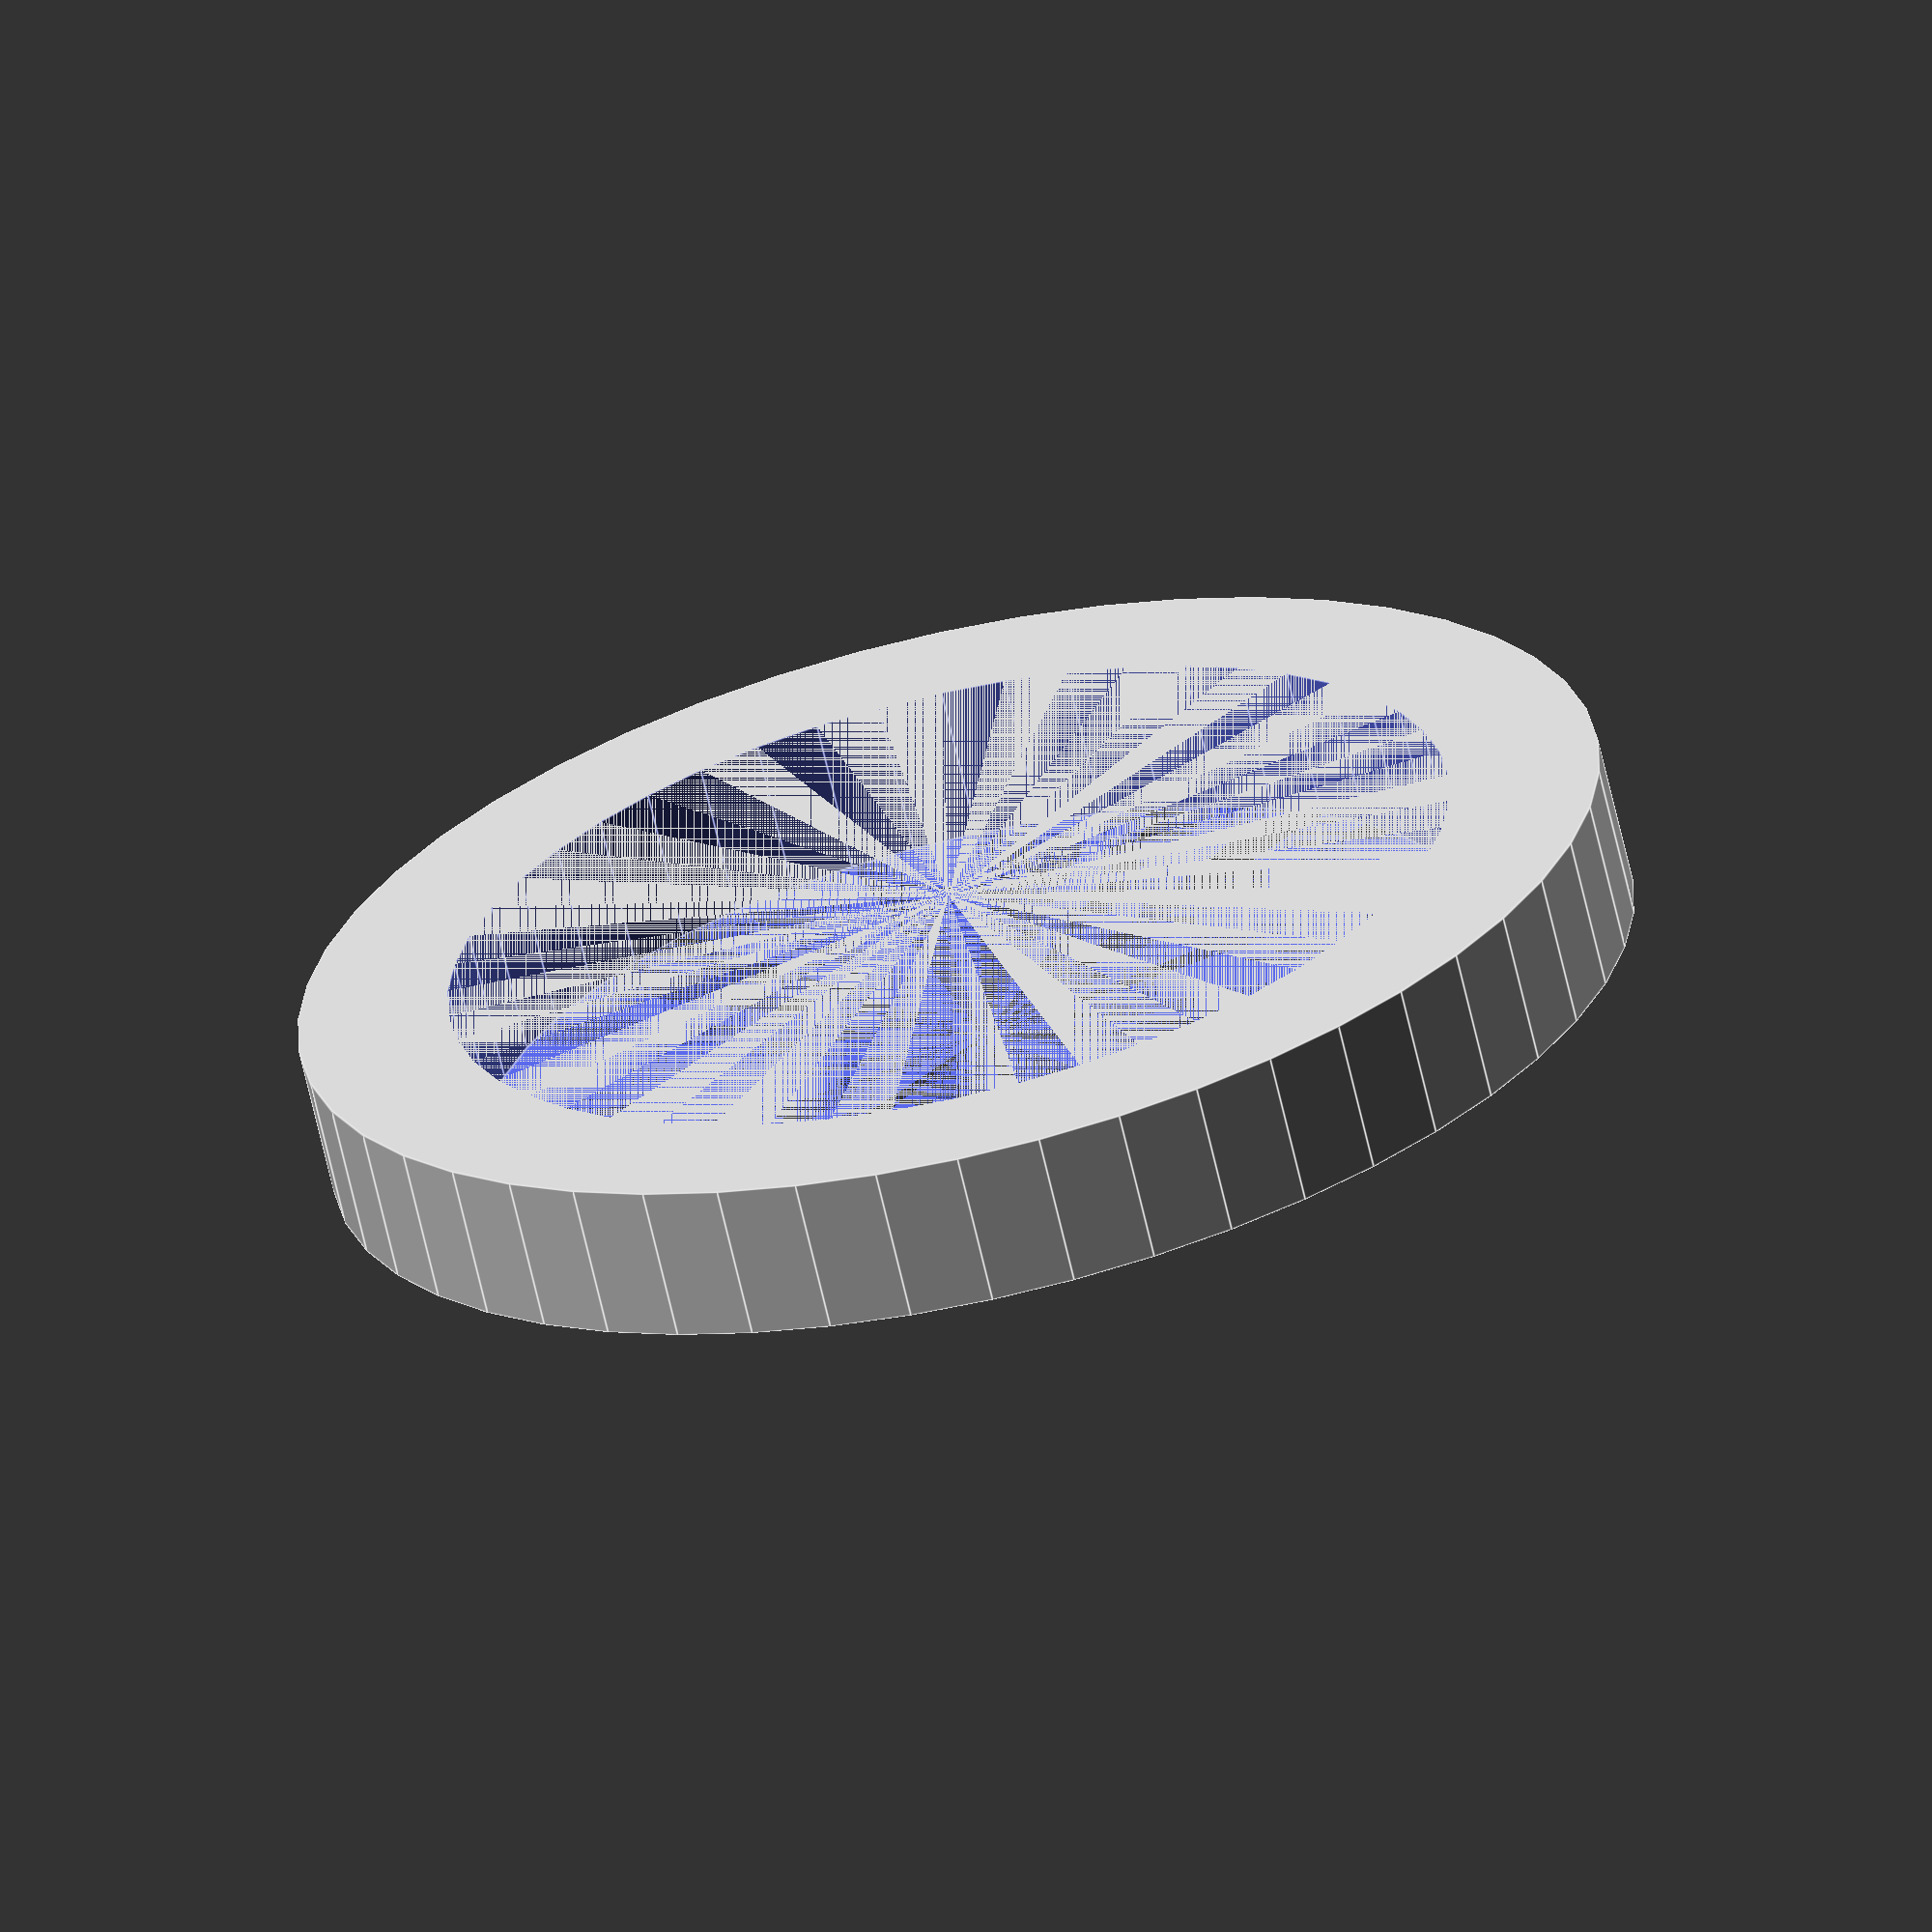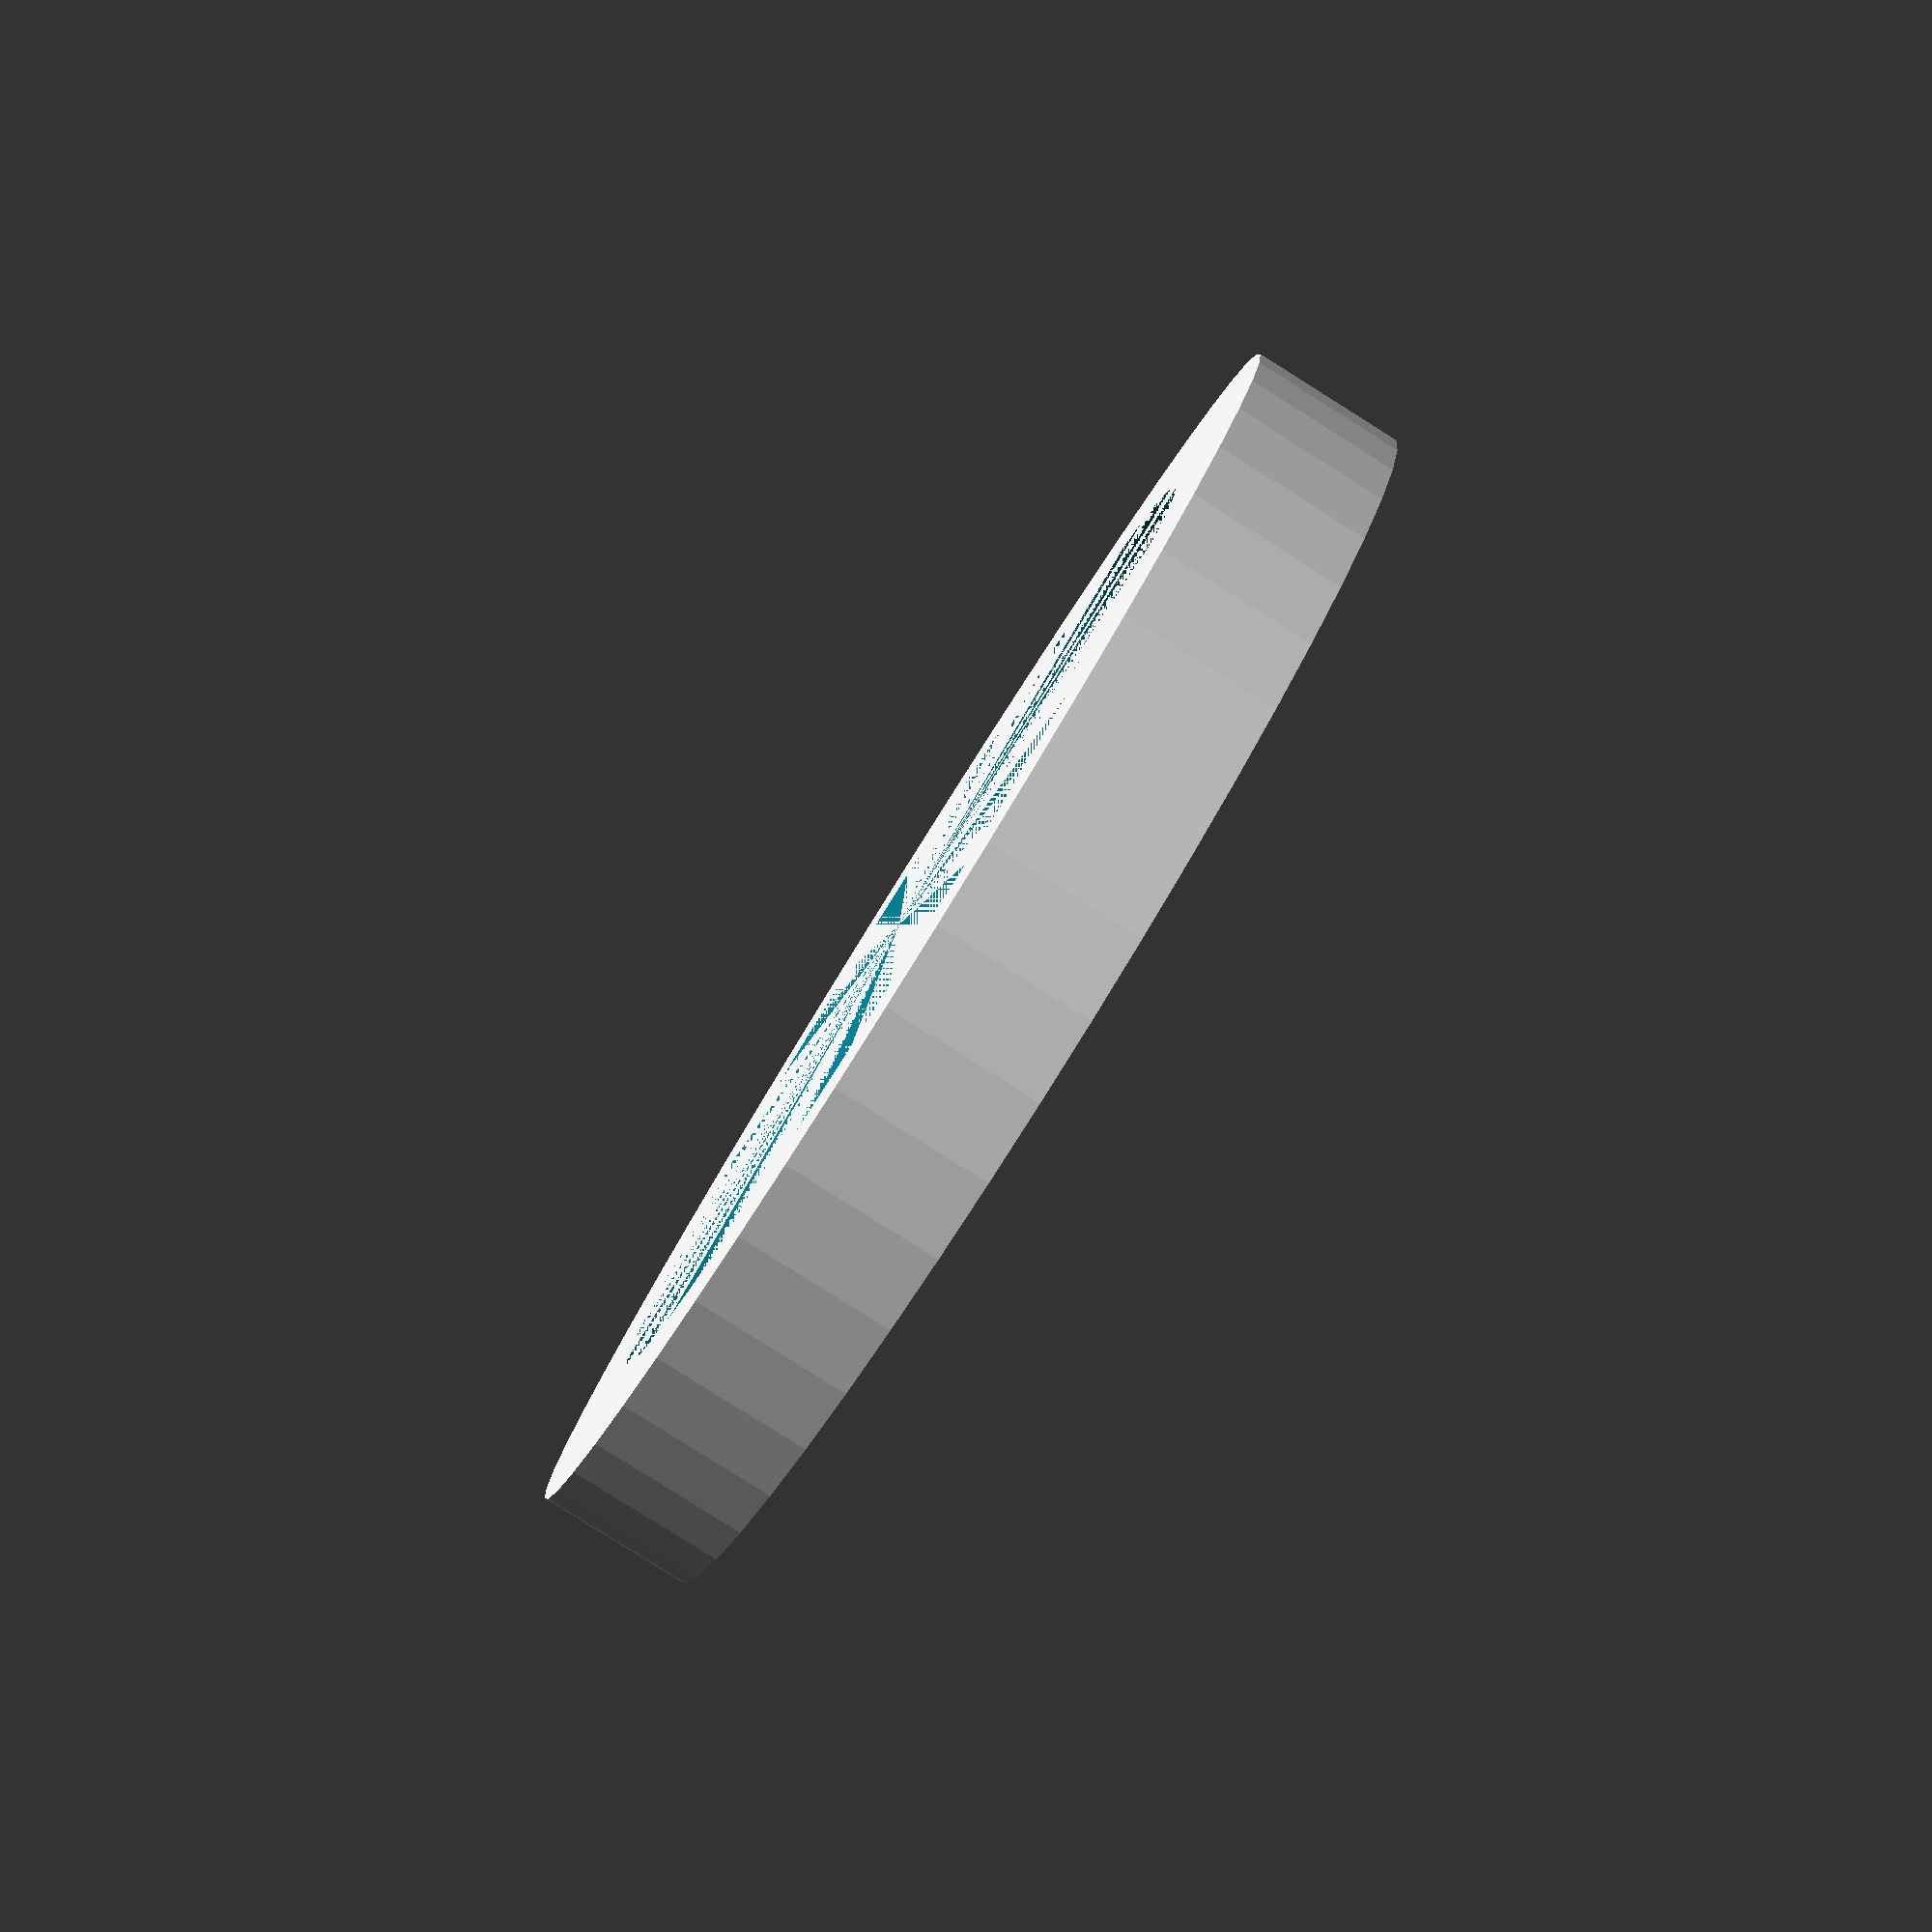
<openscad>
$fn = 50;


difference() {
	union() {
		cylinder(h = 13, r = 55.2000000000);
	}
	union() {
		cylinder(h = 13, r = 42.5000000000);
	}
}
</openscad>
<views>
elev=246.6 azim=4.4 roll=347.1 proj=o view=edges
elev=263.7 azim=155.2 roll=122.1 proj=p view=wireframe
</views>
